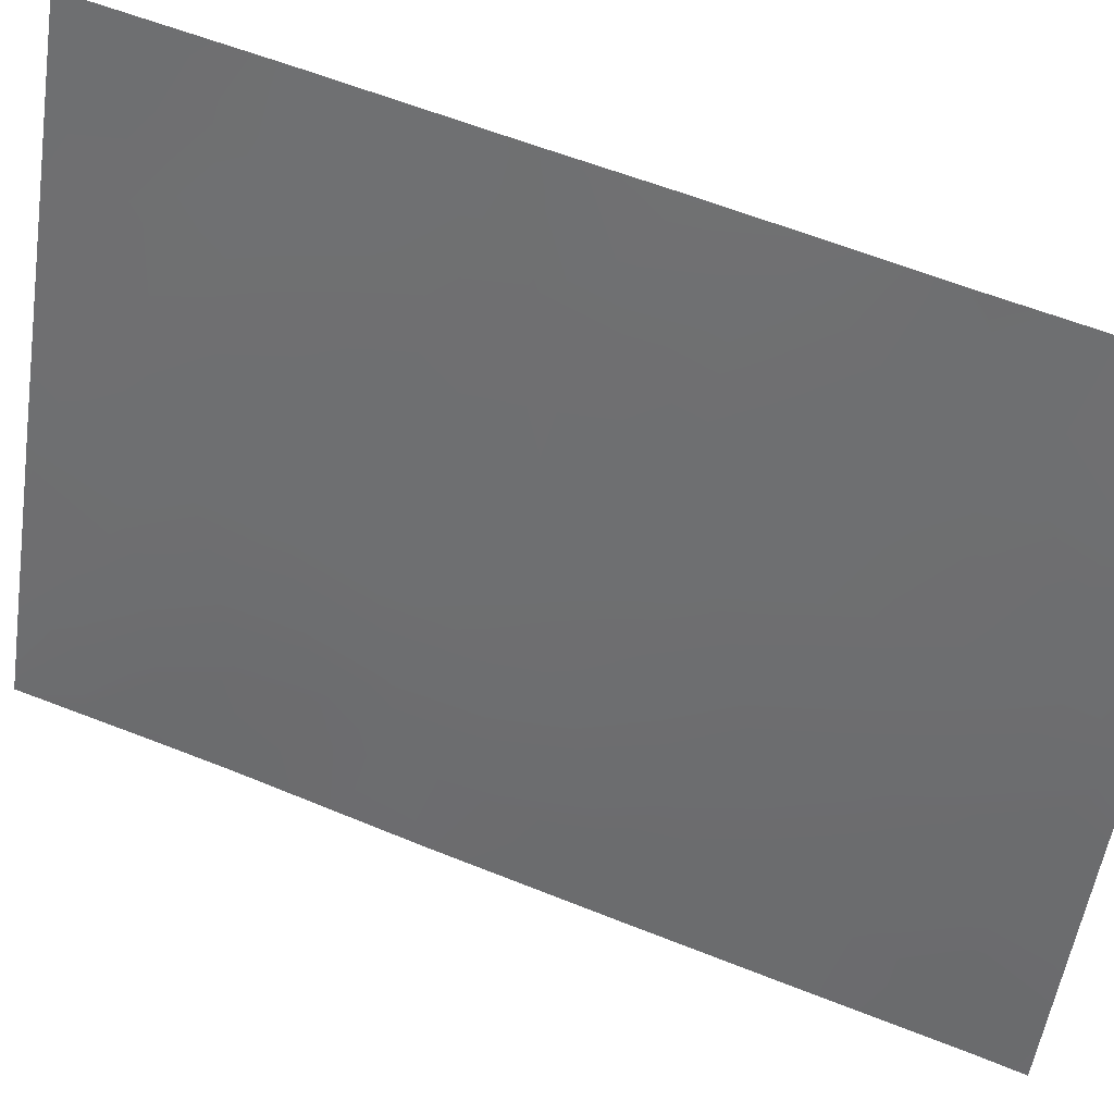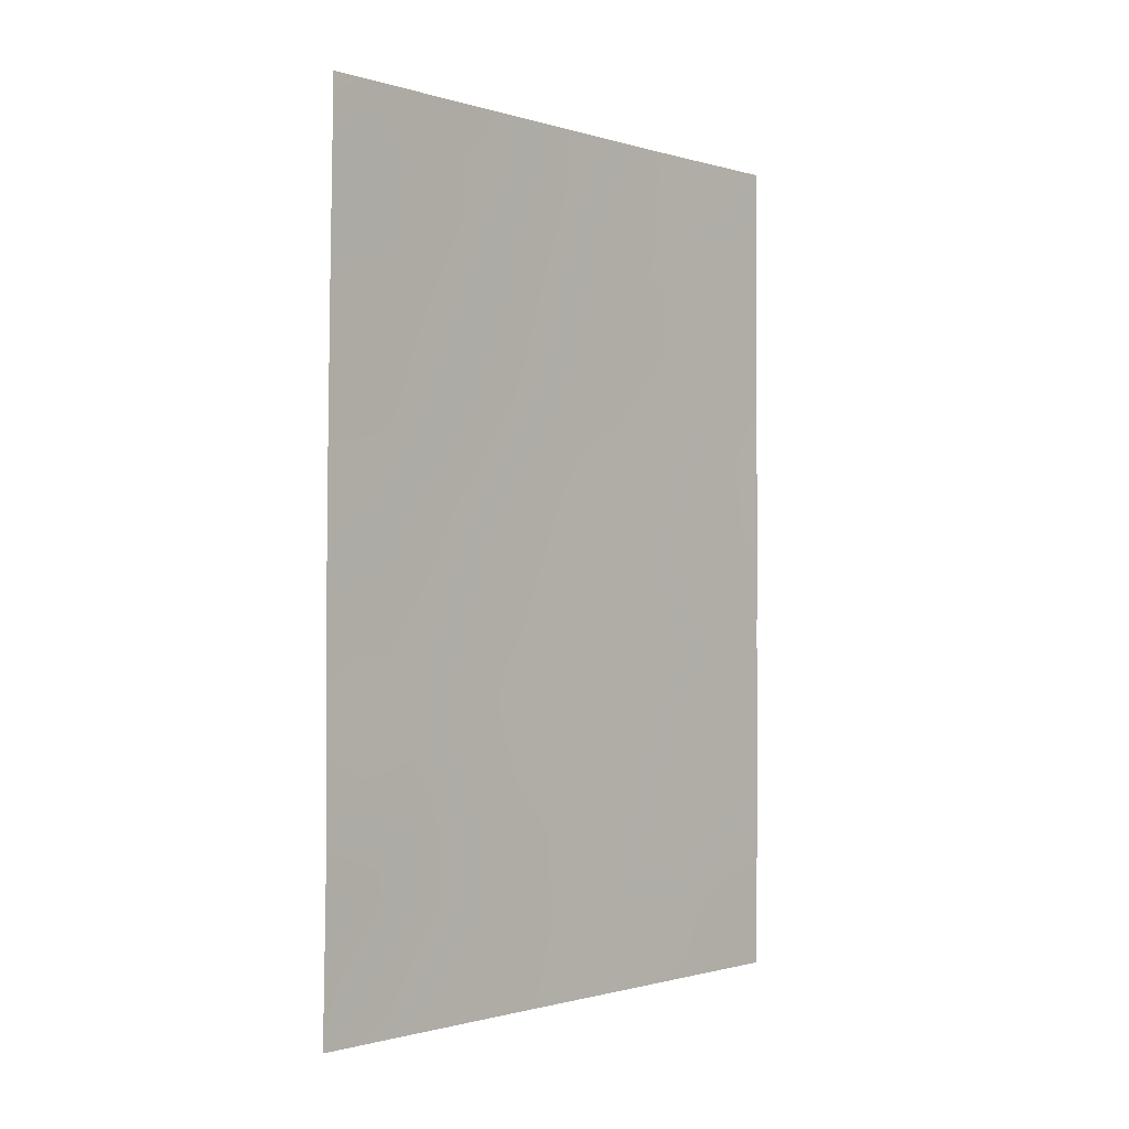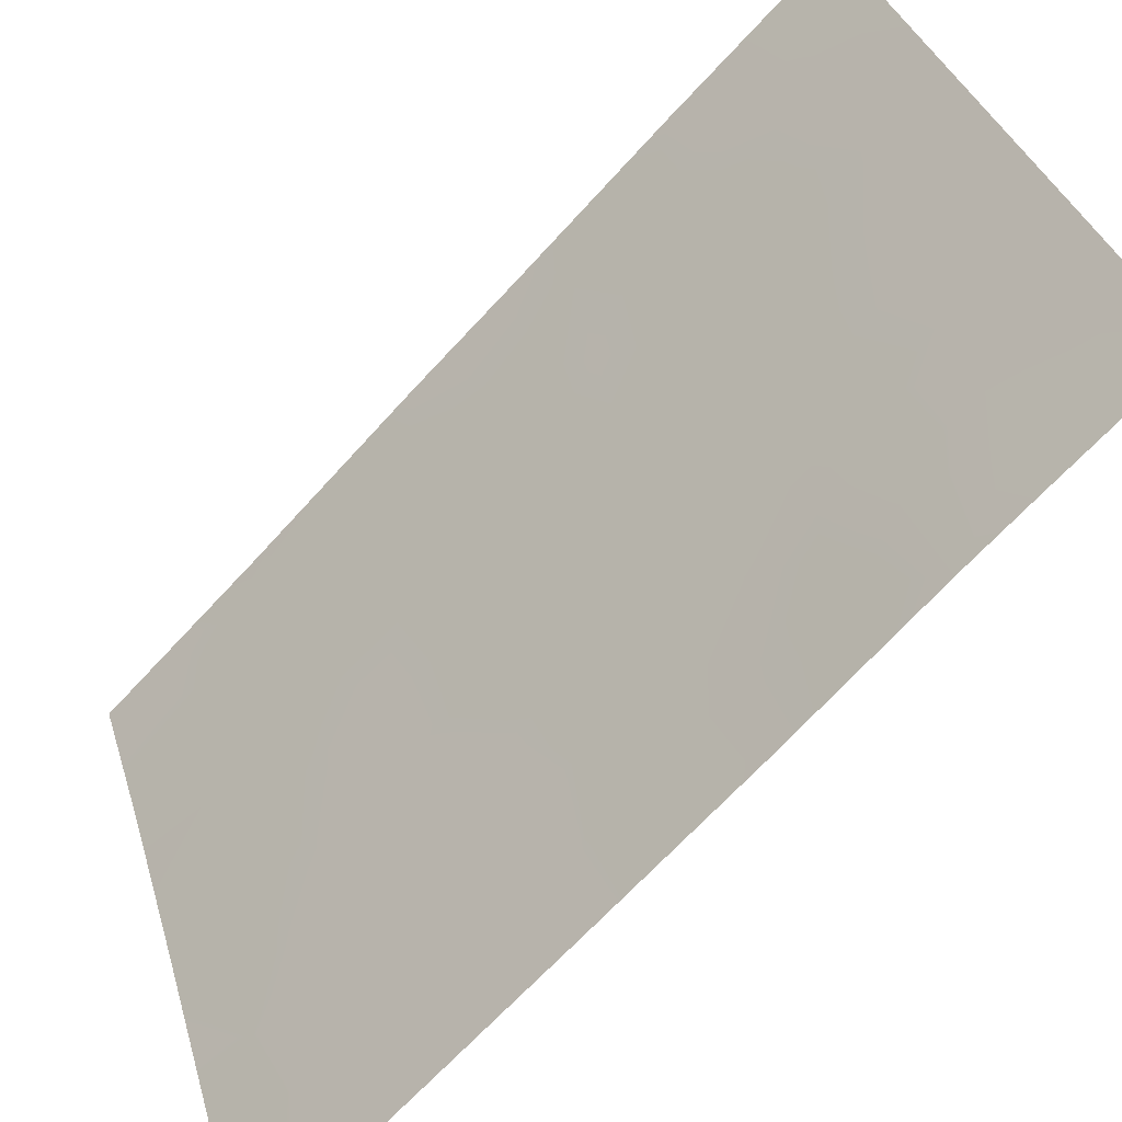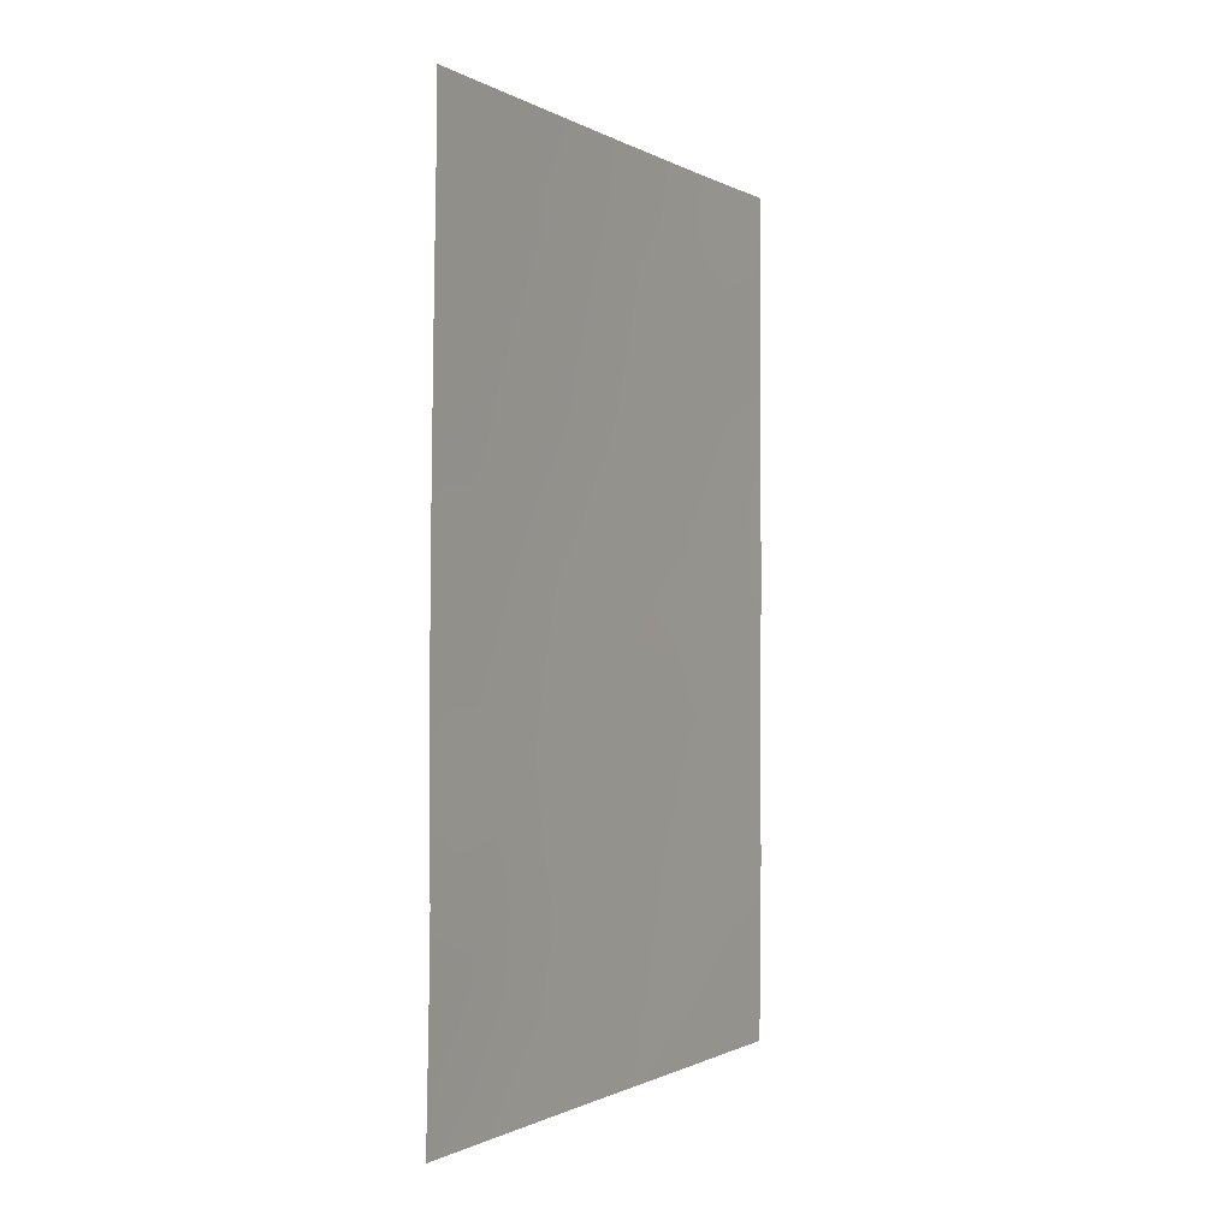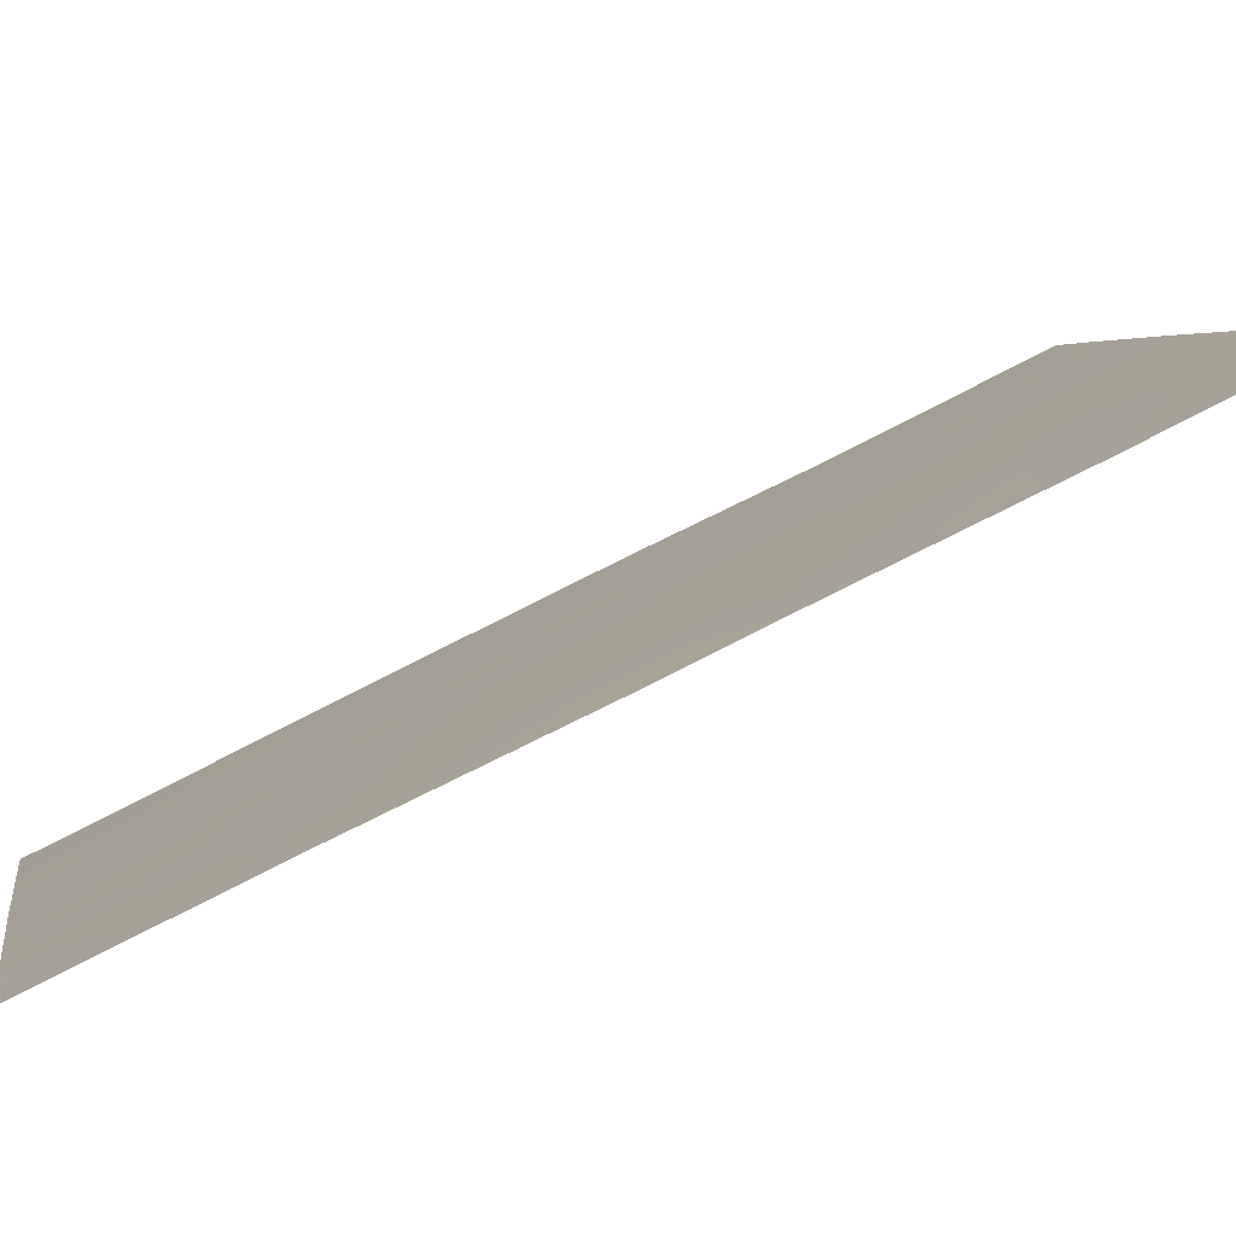
<metadata>
{"format":"obj","ext":"obj","renderer":"f3d","projection":"perspective","resolution":1024,"background":"white","views":[{"elev":55.5,"azim":-66.3,"up":"+Y"},{"elev":-0.9,"azim":21.0,"up":"+Z"},{"elev":-70.2,"azim":137.4,"up":"+Y"},{"elev":-0.6,"azim":6.7,"up":"+Z"},{"elev":73.9,"azim":63.1,"up":"+Y"}]}
</metadata>
<code>
v -86.07 93.49 -38
v -86.63 92 -38.6
v -86.63 92 -38
v -83.55 99.99 -50
v -83.54 100 -50
v -83.54 100 -49.96
v -83.53 100 -40.6
v -83.52 100 -38
v -83.53 100 -44.98
v -83.52 100 -43.35
v -84.44 97.75 -50
v -83.53 100 -40.81
v -86.66 92 -40.42
v -86.74 92 -50
v -86.71 92 -48.18
v -84.27 98.16 -38
v -86.71 92 -44.89
v -85.96 93.95 -45.55
v -85.31 95.55 -42
v -86.4 92.86 -49.17
v -85.44 95.29 -50
v -85.96 93.8 -39.41
v -84.74 97 -42.8
v -85.31 95.58 -44.02
v -86.02 93.77 -43.33
v -86.69 92 -42.56
v -84.73 97.03 -49.02
v -85.81 94.33 -47.67
v -83.52 100 -47.46
v -86.7 92 -47.25
v -85.55 95 -50
v -85.13 95.97 -38
v -84.5 97.58 -44.46
v -85.99 93.78 -41.26
v -85.08 96.15 -48.48
v -84.48 97.62 -41.01
v -86.32 93.07 -50
v -83.94 98.98 -39.51
v -85.26 95.66 -40.11
v -85.08 96.14 -46.18
v -86.35 92.74 -38
v -84.13 98.5 -38.78
v -83.79 99.33 -38.74
v -83.9 99.08 -38
v -83.52 100 -44.16
v -83.93 98.99 -42.75
v -83.84 99.24 -43.92
v -83.99 98.87 -50
v -84.3 98.1 -49.13
v -86.17 93.25 -38.92
v -86.64 92 -39.51
v -86.31 92.9 -39.79
v -83.74 99.47 -44.89
v -84.08 98.61 -44.69
v -84.36 97.95 -45.37
v -83.53 100 -48.71
v -83.83 99.24 -47.92
v -84.24 98.25 -43.69
v -86.73 92 -49.09
v -86.7 92 -46.07
v -86.42 92.73 -46.49
v -86.34 92.94 -45.36
v -84.63 97.26 -43.56
v -85 96.35 -43.34
v -84.91 96.56 -44.27
v -85.43 95.28 -48.04
v -85.7 94.61 -48.77
v -83.52 100 -46.22
v -83.87 99.15 -46.76
v -85.67 94.66 -43.69
v -85.33 95.51 -43
v -85.67 94.65 -42.63
v -84.9 96.58 -40.54
v -85.28 95.61 -41.06
v -84.93 96.51 -41.48
v -86.23 93.24 -47.32
v -85.89 94.13 -46.61
v -84.7 97.06 -38
v -84.89 96.58 -38.72
v -84.53 97.49 -38.94
v -85.21 95.76 -39.11
v -84.89 96.57 -39.58
v -86.67 92 -41.49
v -86.34 92.88 -41.9
v -86.33 92.89 -40.86
v -86.36 92.88 -42.97
v -86.01 93.76 -42.28
v -84.27 98.15 -39.49
v -84.54 97.46 -39.99
v -84.17 98.39 -40.22
v -85.6 94.73 -38
v -85.49 95.02 -38.69
v -85.6 94.75 -39.63
v -85.97 93.81 -40.27
v -84.4 97.83 -42.78
v -86.7 92 -43.73
v -86.36 92.89 -44.1
v -86.01 93.81 -44.45
v -85.38 95.43 -49.12
v -86.1 93.61 -48.4
v -85.99 93.89 -49.39
v -86.48 92.61 -48.21
v -85 96.35 -42.41
v -85.22 95.8 -45.05
v -84.79 96.87 -45.23
v -83.52 100 -42.08
v -83.82 99.29 -41.69
v -84.94 96.52 -50
v -85.1 96.12 -49.36
v -84.16 98.45 -48.32
v -84.47 97.68 -48.09
v -83.53 100 -39.3
v -83.78 99.38 -40.24
v -84.61 97.31 -46.13
v -85.11 96.08 -47.38
v -85.48 95.15 -46.93
v -84.79 96.88 -47.9
v -84.78 96.89 -46.96
v -85.63 94.71 -40.66
v -84 98.83 -40.97
v -84.22 98.29 -41.88
v -84.63 97.27 -42.02
v -85.94 94.04 -50
v -85.65 94.67 -41.63
v -84.5 97.61 -47.18
v -85.55 94.97 -45.84
v -85.63 94.76 -44.77
v -83.77 99.41 -45.61
v -85.81 94.2 -38.78
v -86.18 93.38 -46.28
v -86.43 92.56 -38.99
v -84.16 98.43 -46.06
v -83.89 99.1 -49.06
v -84.16 98.43 -47.47
f 50 1 41
f 4 5 6
f 42 43 44
f 45 10 47
f 54 47 58
f 59 14 20
f 60 61 62
f 63 64 65
f 99 66 67
f 70 71 72
f 73 74 75
f 76 77 130
f 78 79 80
f 81 82 79
f 83 84 85
f 84 86 87
f 88 89 90
f 93 81 92
f 52 85 94
f 95 63 58
f 96 97 86
f 62 98 97
f 100 101 67
f 30 15 102
f 100 76 102
f 71 64 103
f 104 105 65
f 106 107 46
f 21 108 109
f 57 134 110
f 111 49 110
f 38 112 43
f 105 114 55
f 99 109 35
f 115 116 66
f 117 118 115
f 119 93 94
f 120 121 107
f 95 121 122
f 123 31 101
f 113 90 120
f 89 82 73
f 122 75 103
f 87 72 124
f 134 69 132
f 27 117 35
f 114 118 125
f 74 119 124
f 126 77 116
f 126 104 127
f 70 98 127
f 2 131 41
f 41 3 2
f 16 42 44
f 42 38 43
f 44 43 8
f 47 10 46
f 11 48 49
f 133 48 6
f 49 48 133
f 48 4 6
f 1 50 129
f 129 50 22
f 2 51 131
f 51 13 52
f 20 14 37
f 55 54 33
f 133 6 56
f 57 56 29
f 33 54 58
f 58 47 46
f 102 59 20
f 17 60 62
f 60 30 61
f 62 61 130
f 33 63 65
f 63 23 64
f 65 64 24
f 31 99 67
f 99 35 66
f 67 66 28
f 29 68 69
f 68 9 128
f 25 70 72
f 70 24 71
f 72 71 19
f 36 73 75
f 73 39 74
f 75 74 19
f 30 76 61
f 76 28 77
f 16 78 80
f 78 32 79
f 32 81 79
f 81 39 82
f 79 82 80
f 13 83 85
f 83 26 84
f 85 84 34
f 34 84 87
f 84 26 86
f 87 86 25
f 38 88 90
f 88 80 89
f 90 89 36
f 32 91 92
f 91 1 129
f 93 39 81
f 52 13 85
f 94 85 34
f 46 95 58
f 95 23 63
f 58 63 33
f 26 96 86
f 96 17 97
f 86 97 25
f 17 62 97
f 62 18 98
f 97 98 25
f 31 21 99
f 28 100 67
f 100 20 101
f 67 101 31
f 102 15 59
f 20 100 102
f 100 28 76
f 102 76 30
f 19 71 103
f 71 24 64
f 103 64 23
f 24 104 65
f 104 40 105
f 65 105 33
f 10 106 46
f 106 12 107
f 108 27 109
f 27 108 11
f 133 56 57
f 111 27 49
f 110 49 133
f 11 49 27
f 38 113 112
f 43 112 8
f 7 113 12
f 113 7 112
f 33 105 55
f 105 40 114
f 55 114 132
f 99 21 109
f 35 109 27
f 35 115 66
f 115 40 116
f 66 116 28
f 35 117 115
f 117 111 125
f 115 118 40
f 34 119 94
f 119 39 93
f 94 93 22
f 12 120 107
f 120 36 121
f 107 121 46
f 23 95 122
f 95 46 121
f 122 121 36
f 37 101 20
f 101 37 123
f 12 113 120
f 113 38 90
f 120 90 36
f 36 89 73
f 89 80 82
f 73 82 39
f 23 122 103
f 122 36 75
f 103 75 19
f 38 42 88
f 88 42 80
f 34 87 124
f 87 25 72
f 124 72 19
f 111 110 134
f 125 134 132
f 27 111 117
f 132 114 125
f 114 40 118
f 19 74 124
f 74 39 119
f 124 119 34
f 40 126 116
f 126 18 77
f 116 77 28
f 18 126 127
f 126 40 104
f 127 104 24
f 24 70 127
f 70 25 98
f 127 98 18
f 53 9 45
f 128 54 55
f 68 128 69
f 91 129 92
f 54 128 53
f 69 128 132
f 42 16 80
f 92 81 32
f 76 130 61
f 62 130 18
f 18 130 77
f 22 93 129
f 134 57 69
f 50 131 52
f 131 50 41
f 131 51 52
f 22 50 52
f 133 57 110
f 22 52 94
f 57 29 69
f 53 45 47
f 54 53 47
f 111 134 125
f 129 93 92
f 125 118 117
f 128 9 53
f 132 128 55

</code>
